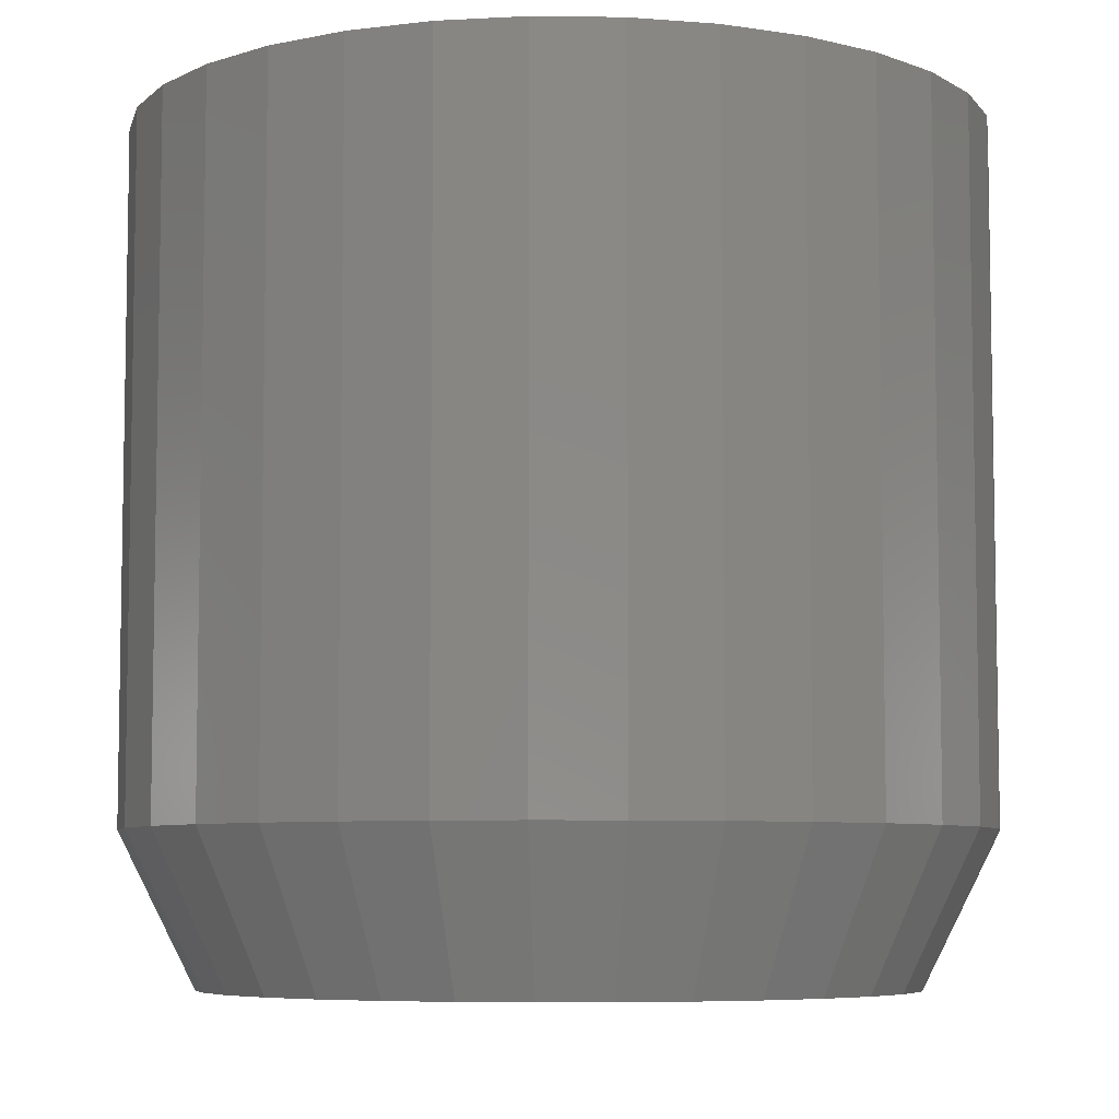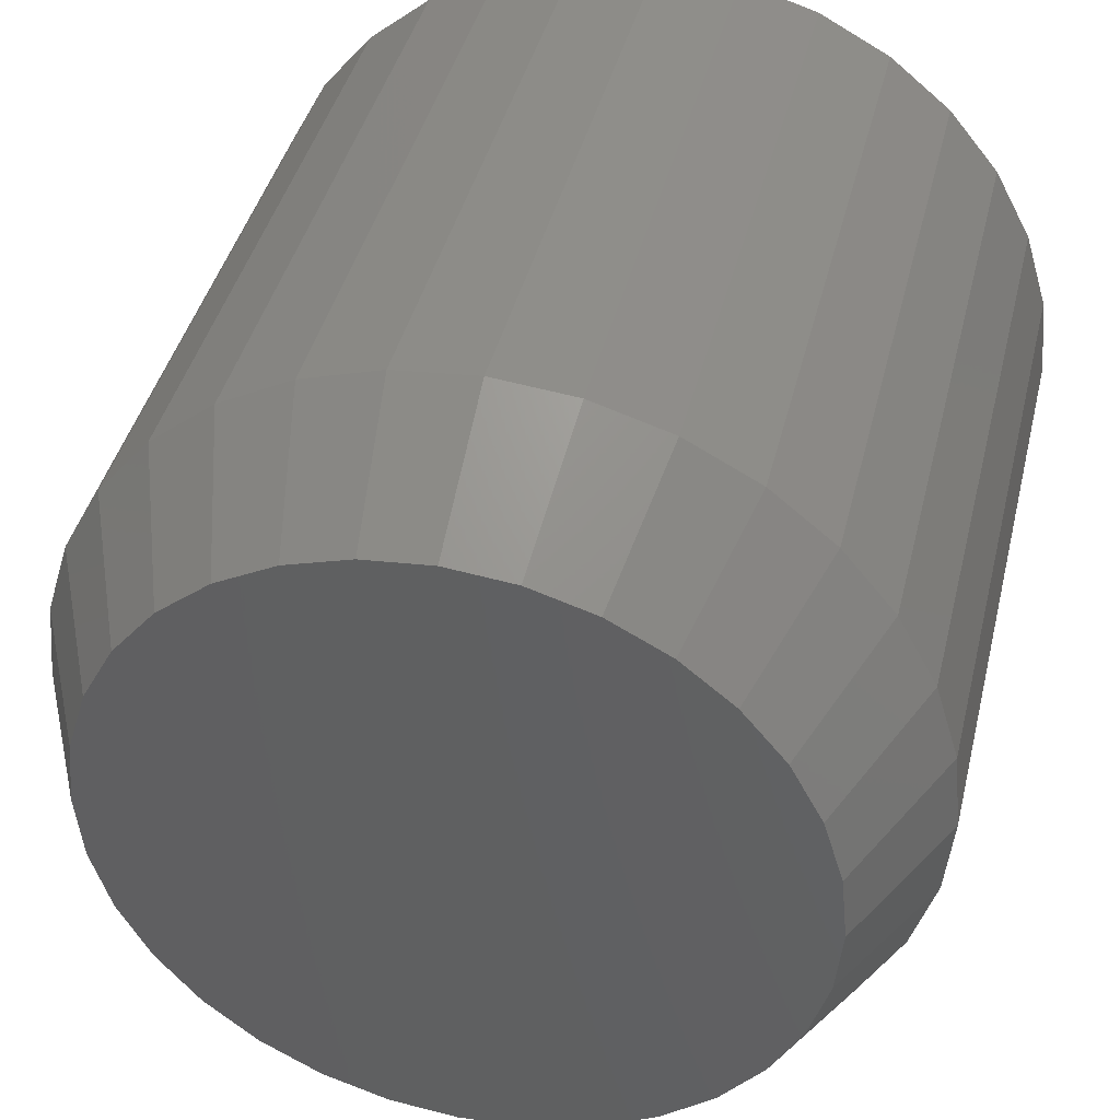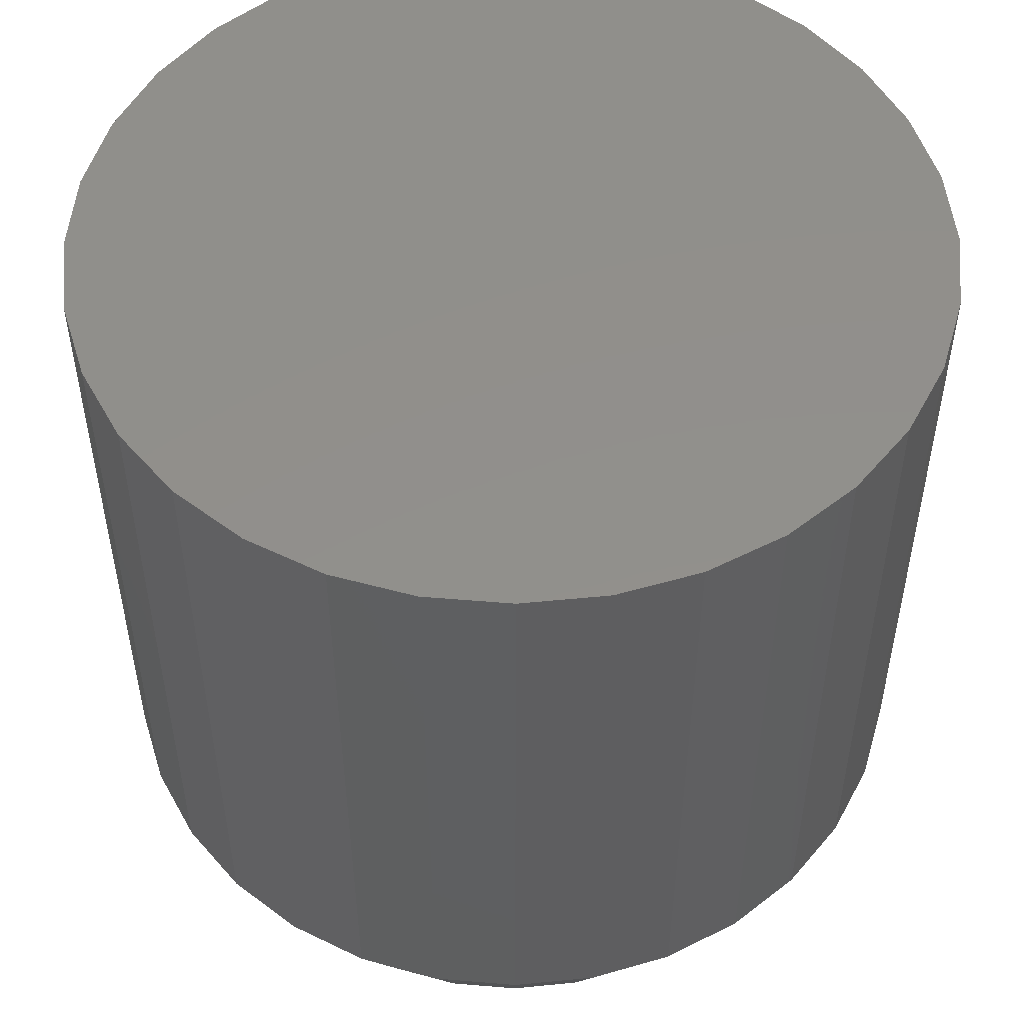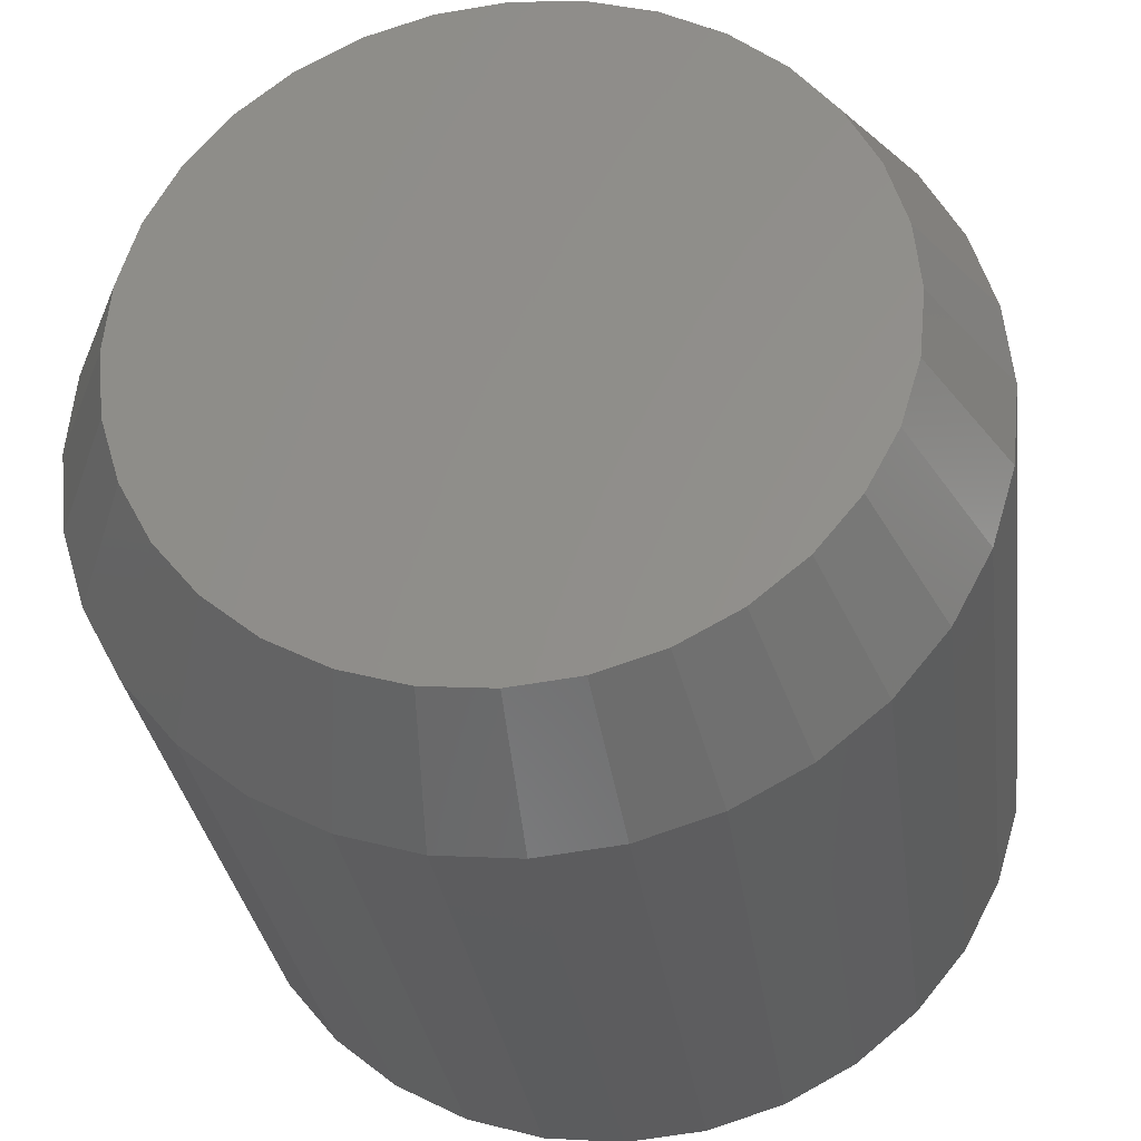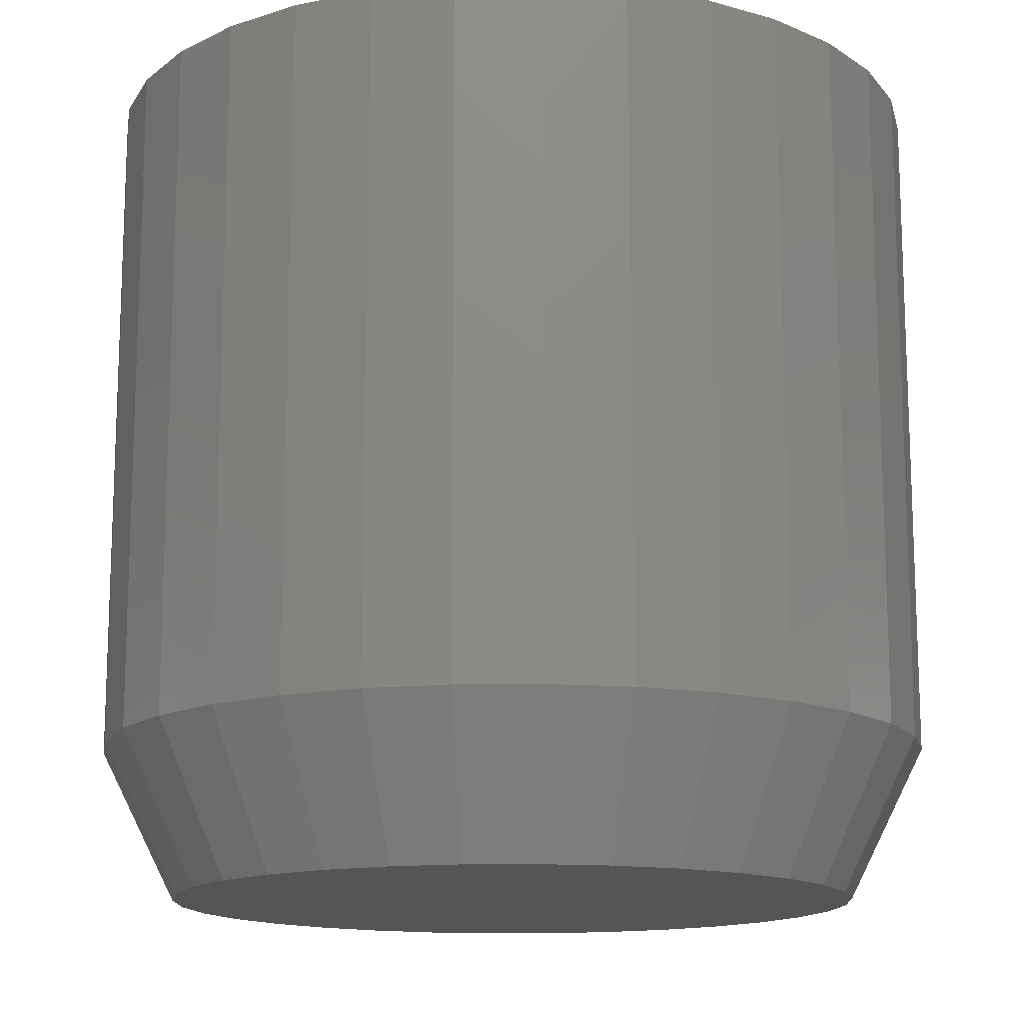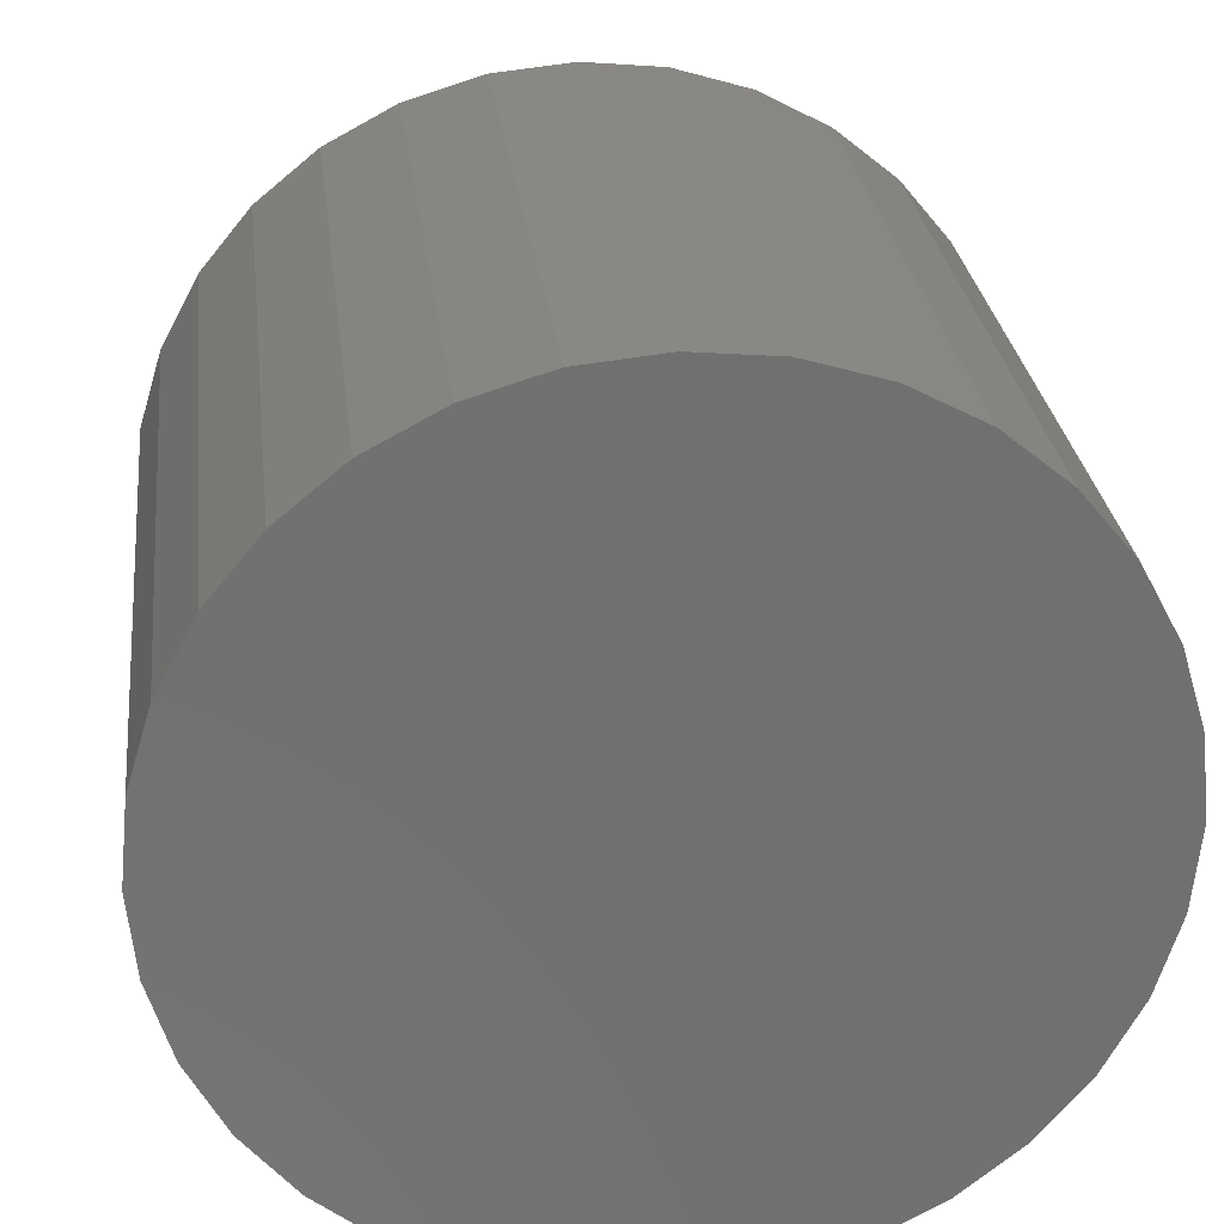
<metadata>
{"format":"stl","ext":"stl","renderer":"f3d","projection":"perspective","resolution":1024,"background":"white","views":[{"elev":-6.6,"azim":3.5,"up":"+Y"},{"elev":41.2,"azim":13.4,"up":"+Z"},{"elev":52.0,"azim":10.8,"up":"+Y"},{"elev":-30.4,"azim":7.5,"up":"+Z"},{"elev":-14.2,"azim":-37.6,"up":"+Y"},{"elev":27.4,"azim":173.4,"up":"+Z"}]}
</metadata>
<code>
# stl→obj: 96 verts, 188 faces
v -0.01246 -0.08594 0.07049
v 0.01558 -0.08594 0.07049
v 0.001563 -0.08594 0.07187
v -0.02594 -0.08594 0.0664
v 0.02907 -0.08594 0.0664
v -0.03837 -0.08594 0.05976
v 0.04149 -0.08594 0.05976
v -0.04926 -0.08594 0.05082
v 0.05239 -0.08594 0.05082
v -0.0582 -0.08594 0.03993
v 0.06132 -0.08594 0.03993
v 0.06132 -0.08594 -0.03993
v -0.04926 -0.08594 -0.05082
v 0.05239 -0.08594 -0.05082
v -0.03837 -0.08594 -0.05976
v 0.04149 -0.08594 -0.05976
v -0.02594 -0.08594 -0.0664
v 0.02907 -0.08594 -0.0664
v -0.01246 -0.08594 -0.07049
v 0.01558 -0.08594 -0.07049
v 0.001563 -0.08594 -0.07187
v 0.06797 -0.08594 0.02751
v -0.06484 -0.08594 0.02751
v 0.07206 -0.08594 0.01402
v -0.06893 -0.08594 0.01402
v 0.07344 -0.08594 -1.696e-17
v -0.07031 -0.08594 -1.216e-11
v 0.07206 -0.08594 -0.01402
v -0.06893 -0.08594 -0.01402
v 0.06797 -0.08594 -0.02751
v -0.06484 -0.08594 -0.02751
v -0.0582 -0.08594 -0.03993
v 0.08906 0.08594 -1.454e-17
v 0.08906 -0.05469 -1.137e-16
v 0.08738 0.08594 -0.01707
v 0.08738 -0.05469 -0.01707
v 0.0824 0.08594 -0.03348
v 0.0824 -0.05469 -0.03348
v 0.07432 0.08594 -0.04861
v 0.07432 -0.05469 -0.04861
v 0.06343 0.08594 -0.06187
v 0.06343 -0.05469 -0.06187
v 0.05017 0.08594 -0.07275
v 0.05017 -0.05469 -0.07275
v 0.03505 0.08594 -0.08084
v 0.03505 -0.05469 -0.08084
v 0.01863 0.08594 -0.08582
v 0.01863 -0.05469 -0.08582
v 0.001563 0.08594 -0.0875
v 0.001563 -0.05469 -0.0875
v -0.01551 0.08594 -0.08582
v -0.01551 -0.05469 -0.08582
v -0.03192 0.08594 -0.08084
v -0.03192 -0.05469 -0.08084
v -0.04705 0.08594 -0.07275
v -0.04705 -0.05469 -0.07275
v -0.06031 0.08594 -0.06187
v -0.06031 -0.05469 -0.06187
v -0.07119 0.08594 -0.04861
v -0.07119 -0.05469 -0.04861
v -0.07928 0.08594 -0.03348
v -0.07928 -0.05469 -0.03348
v -0.08426 0.08594 -0.01707
v -0.08426 -0.05469 -0.01707
v -0.08594 0.08594 4.575e-17
v -0.08594 -0.05469 4.575e-17
v -0.08426 0.08594 0.01707
v -0.08426 -0.05469 0.01707
v -0.07928 0.08594 0.03348
v -0.07928 -0.05469 0.03348
v -0.07119 0.08594 0.04861
v -0.07119 -0.05469 0.04861
v -0.06031 0.08594 0.06187
v -0.06031 -0.05469 0.06187
v -0.04705 0.08594 0.07275
v -0.04705 -0.05469 0.07275
v -0.03192 0.08594 0.08084
v -0.03192 -0.05469 0.08084
v -0.01551 0.08594 0.08582
v -0.01551 -0.05469 0.08582
v 0.001563 0.08594 0.0875
v 0.001563 -0.05469 0.0875
v 0.01863 0.08594 0.08582
v 0.01863 -0.05469 0.08582
v 0.03505 0.08594 0.08084
v 0.03505 -0.05469 0.08084
v 0.05017 0.08594 0.07275
v 0.05017 -0.05469 0.07275
v 0.06343 0.08594 0.06187
v 0.06343 -0.05469 0.06187
v 0.07432 0.08594 0.04861
v 0.07432 -0.05469 0.04861
v 0.0824 0.08594 0.03348
v 0.0824 -0.05469 0.03348
v 0.08738 0.08594 0.01707
v 0.08738 -0.05469 0.01707
f 1 2 3
f 2 1 4
f 2 4 5
f 5 4 6
f 5 6 7
f 7 6 8
f 7 8 9
f 9 8 10
f 9 10 11
f 12 13 14
f 14 13 15
f 14 15 16
f 16 15 17
f 16 17 18
f 18 17 19
f 18 19 20
f 20 19 21
f 11 10 22
f 22 10 23
f 22 23 24
f 24 23 25
f 24 25 26
f 26 25 27
f 26 27 28
f 28 27 29
f 28 29 30
f 30 29 31
f 30 31 12
f 12 31 32
f 12 32 13
f 33 34 35
f 35 34 36
f 35 36 37
f 37 36 38
f 37 38 39
f 39 38 40
f 39 40 41
f 41 40 42
f 41 42 43
f 43 42 44
f 43 44 45
f 45 44 46
f 45 46 47
f 47 46 48
f 47 48 49
f 49 48 50
f 49 50 51
f 51 50 52
f 51 52 53
f 53 52 54
f 53 54 55
f 55 54 56
f 55 56 57
f 57 56 58
f 57 58 59
f 59 58 60
f 59 60 61
f 61 60 62
f 61 62 63
f 63 62 64
f 63 64 65
f 65 64 66
f 65 66 67
f 67 66 68
f 67 68 69
f 69 68 70
f 69 70 71
f 71 70 72
f 71 72 73
f 73 72 74
f 73 74 75
f 75 74 76
f 75 76 77
f 77 76 78
f 77 78 79
f 79 78 80
f 79 80 81
f 81 80 82
f 81 82 83
f 83 82 84
f 83 84 85
f 85 84 86
f 85 86 87
f 87 86 88
f 87 88 89
f 89 88 90
f 89 90 91
f 91 90 92
f 91 92 93
f 93 92 94
f 93 94 95
f 95 94 96
f 95 96 33
f 33 96 34
f 82 2 84
f 84 2 5
f 84 5 86
f 86 5 7
f 86 7 88
f 88 7 9
f 88 9 90
f 90 9 11
f 90 11 92
f 92 11 22
f 92 22 94
f 94 22 24
f 94 24 96
f 96 24 26
f 96 26 34
f 2 82 3
f 3 82 80
f 3 80 1
f 1 80 78
f 1 78 4
f 4 78 76
f 4 76 6
f 6 76 74
f 6 74 8
f 8 74 72
f 8 72 10
f 10 72 70
f 10 70 23
f 23 70 68
f 23 68 25
f 25 68 66
f 25 66 27
f 50 19 52
f 52 19 17
f 52 17 54
f 54 17 15
f 54 15 56
f 56 15 13
f 56 13 58
f 58 13 32
f 58 32 60
f 60 32 31
f 60 31 62
f 62 31 29
f 62 29 64
f 64 29 27
f 64 27 66
f 19 50 21
f 21 50 48
f 21 48 20
f 20 48 46
f 20 46 18
f 18 46 44
f 18 44 16
f 16 44 42
f 16 42 14
f 14 42 40
f 14 40 12
f 12 40 38
f 12 38 30
f 30 38 36
f 30 36 28
f 28 36 34
f 28 34 26
f 81 83 79
f 77 79 83
f 85 77 83
f 75 77 85
f 87 75 85
f 73 75 87
f 89 73 87
f 43 55 41
f 53 55 43
f 45 53 43
f 51 53 45
f 47 51 45
f 49 51 47
f 55 57 41
f 41 57 59
f 41 59 39
f 39 59 61
f 39 61 37
f 37 61 63
f 37 63 35
f 35 63 65
f 35 65 33
f 33 65 67
f 33 67 95
f 95 67 69
f 95 69 93
f 93 69 71
f 93 71 91
f 91 71 73
f 91 73 89

</code>
